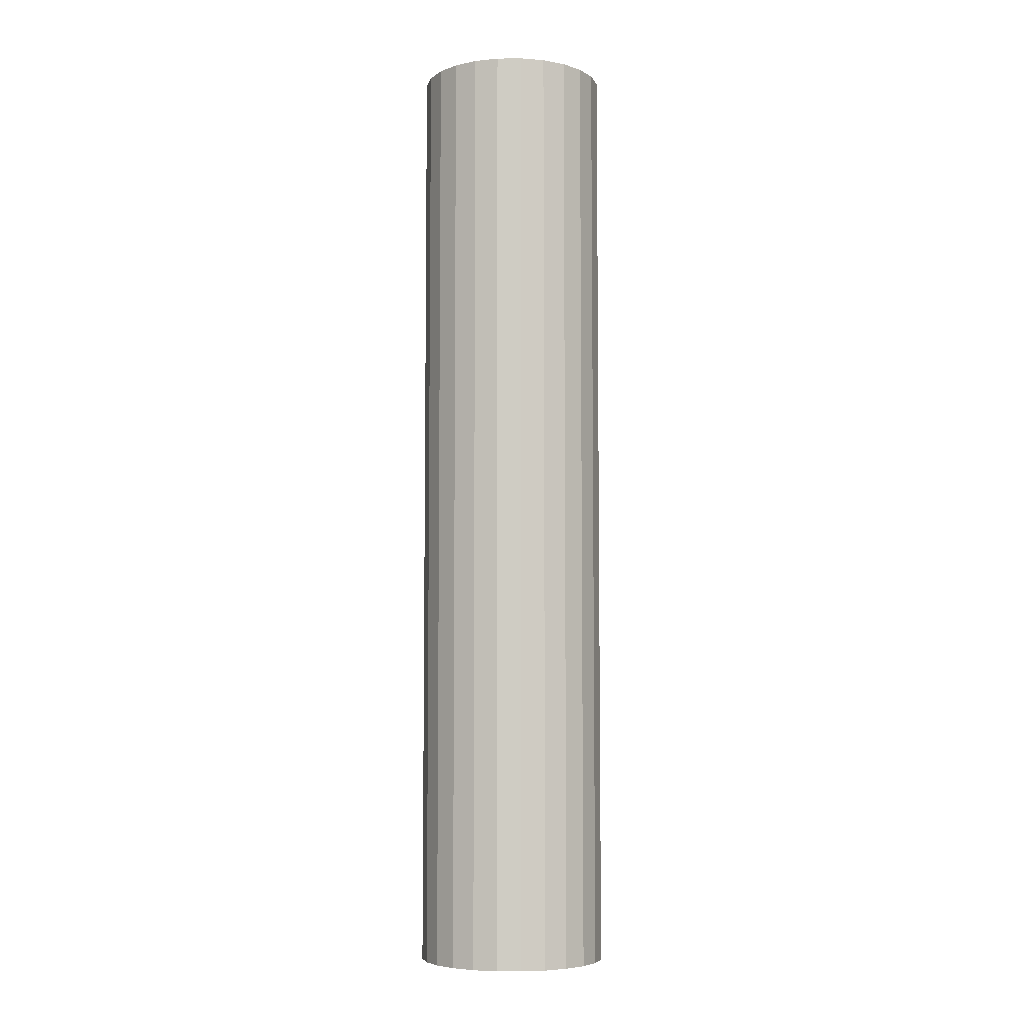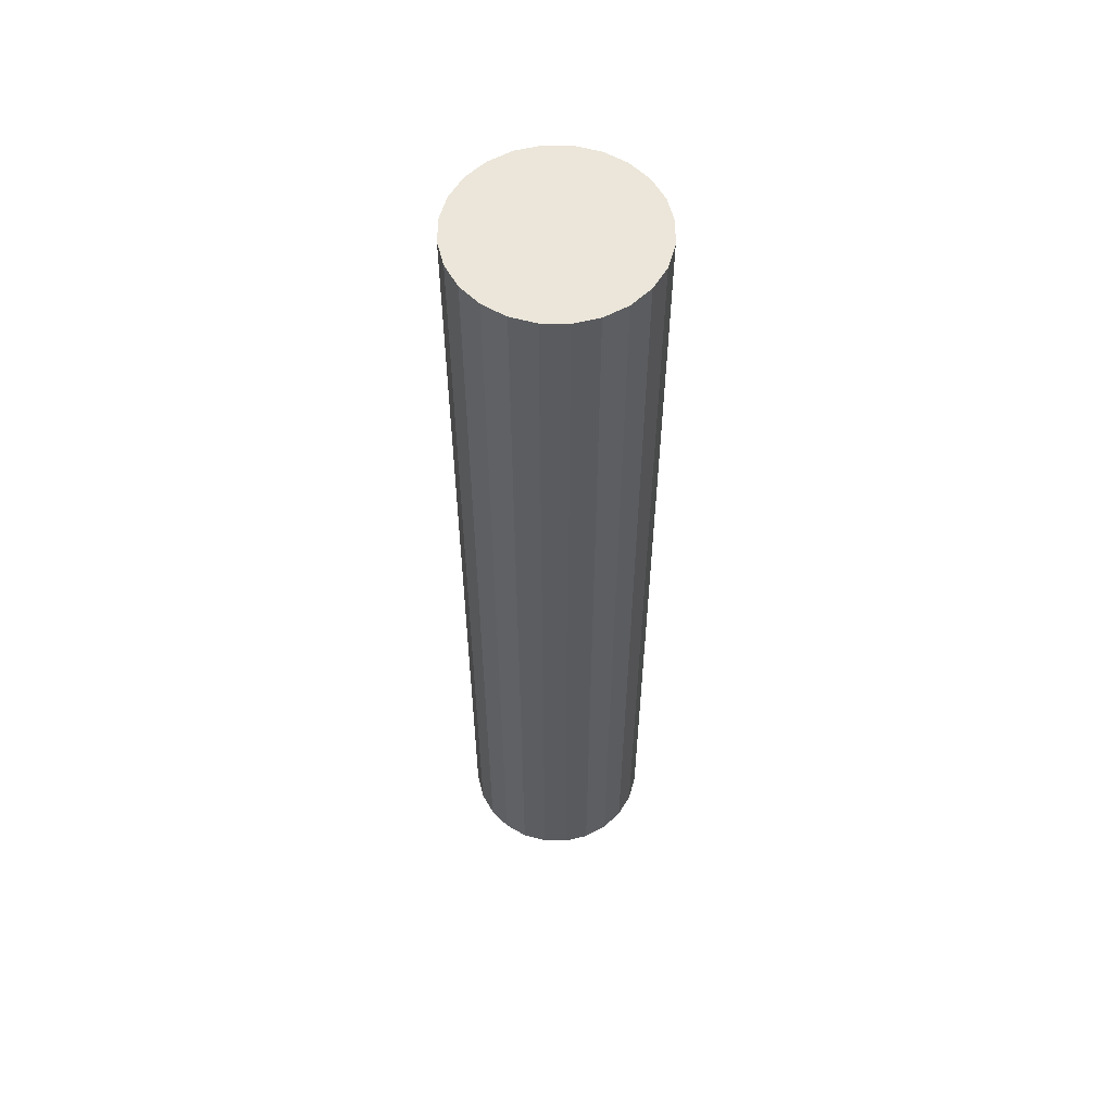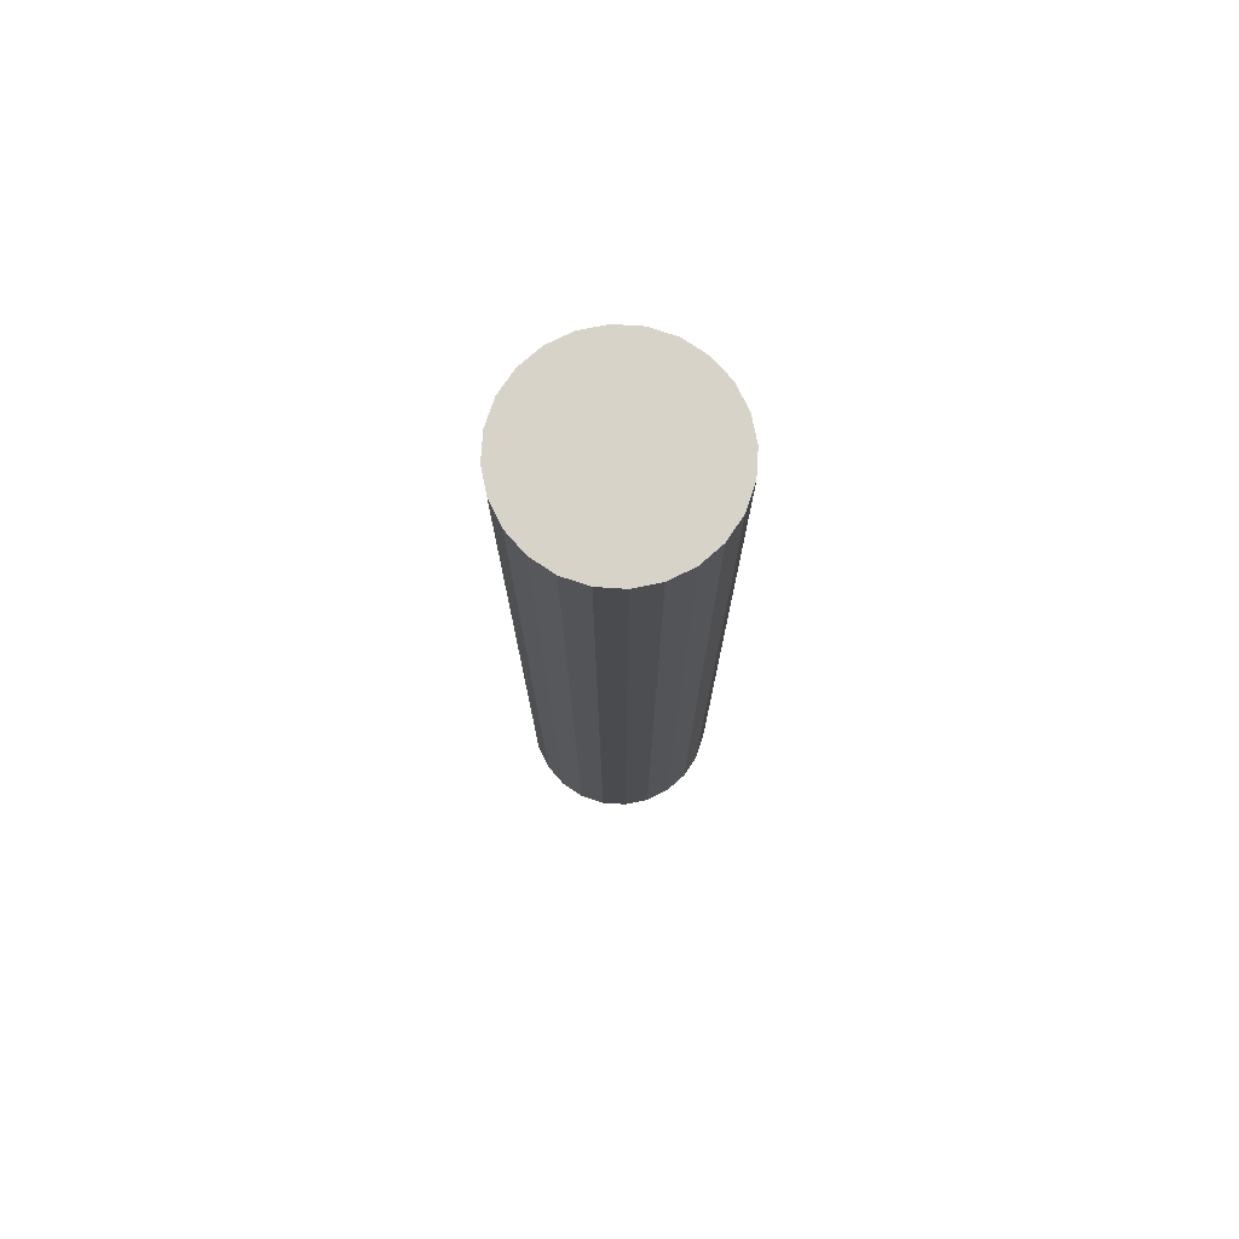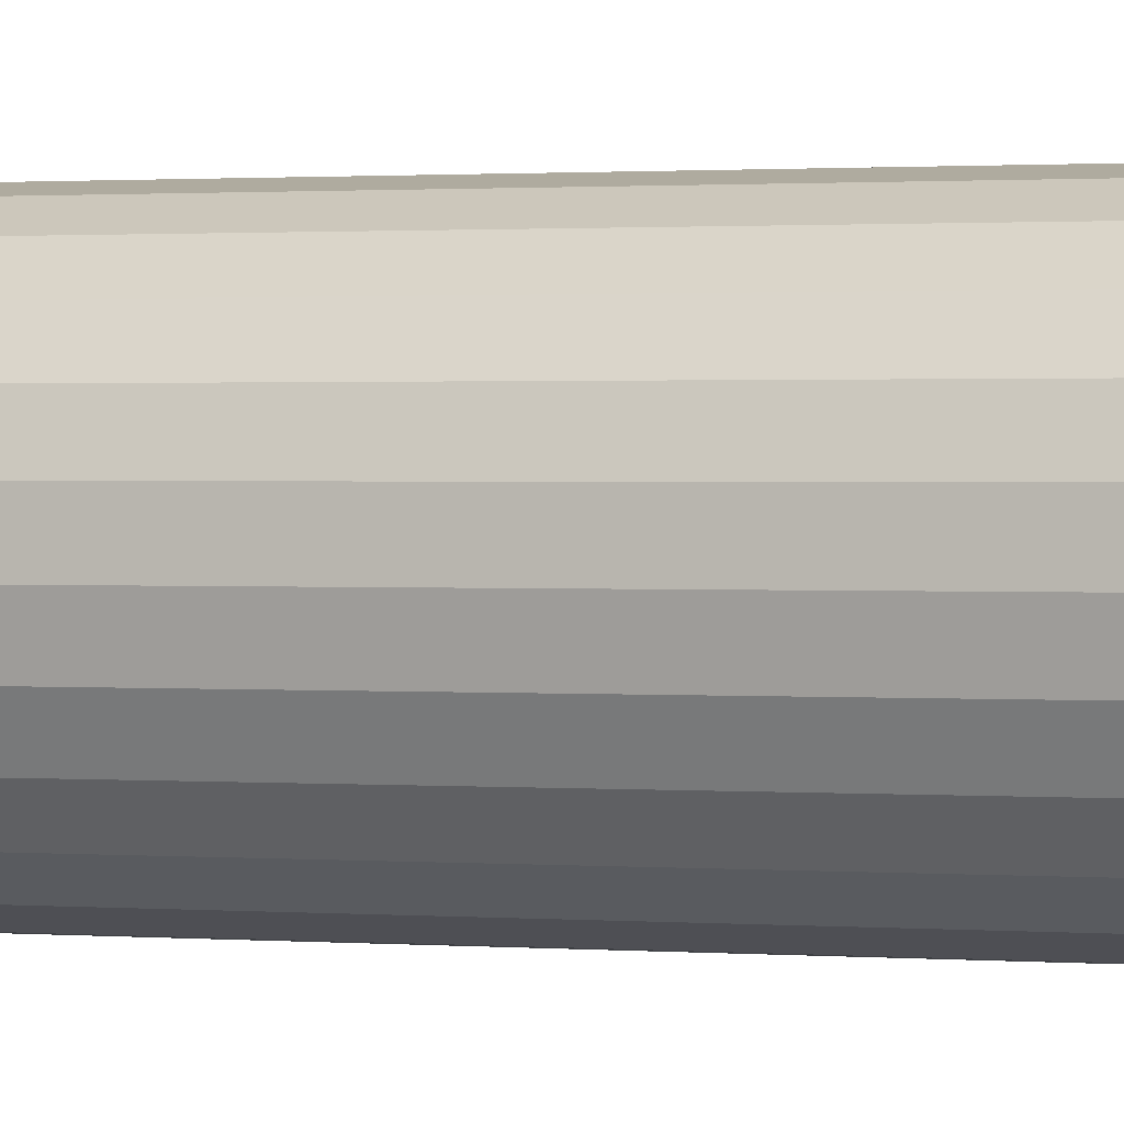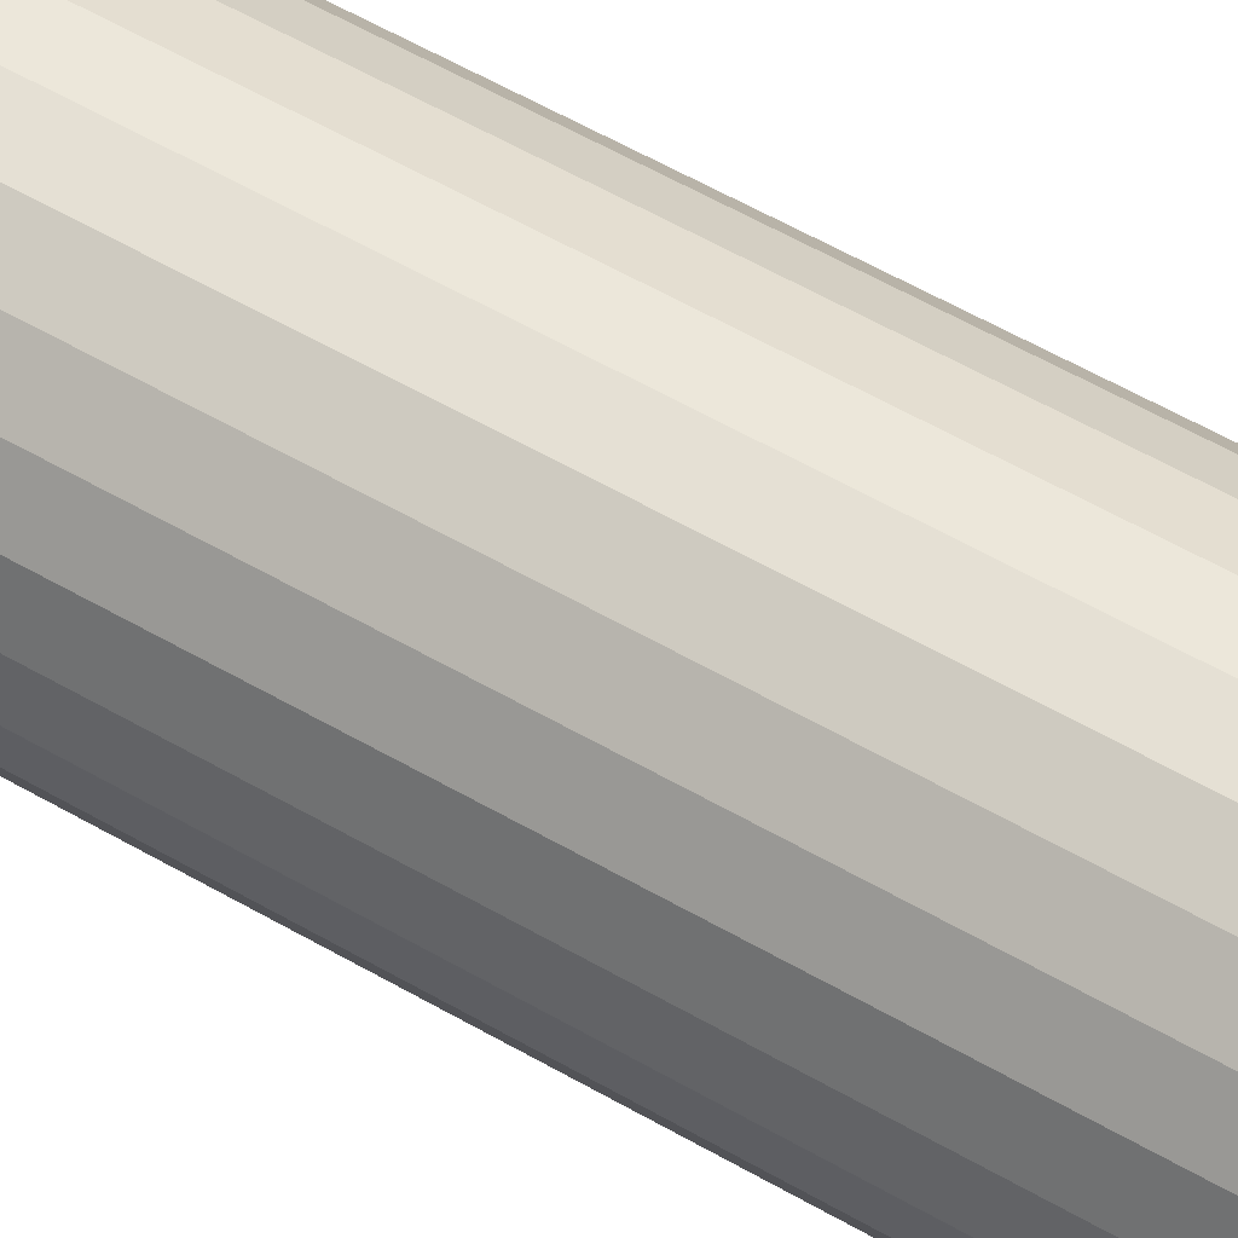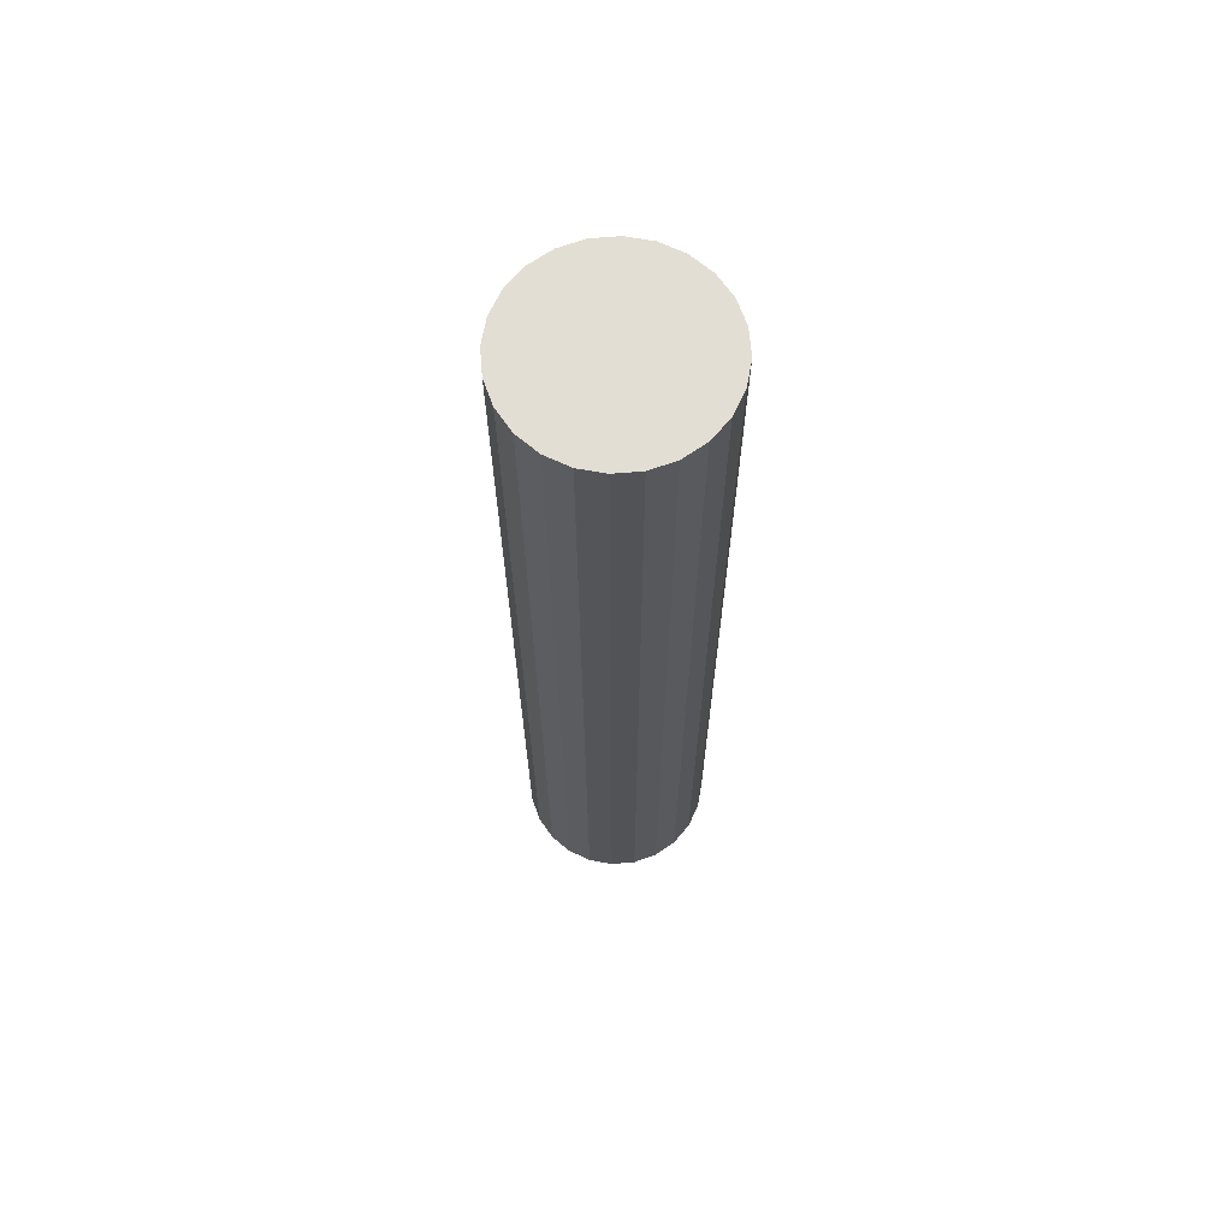
<metadata>
{"format":"obj","ext":"obj","renderer":"f3d","projection":"perspective","resolution":1024,"background":"white","views":[{"elev":-5.9,"azim":66.4,"up":"+Z"},{"elev":57.2,"azim":80.4,"up":"+Z"},{"elev":76.3,"azim":-111.8,"up":"+Z"},{"elev":0.7,"azim":114.1,"up":"+Y"},{"elev":53.0,"azim":122.4,"up":"+Y"},{"elev":67.2,"azim":-45.2,"up":"+Z"}]}
</metadata>
<code>
o cylinder
v -29.96 1.535 -150
v -29.96 1.535 150
v -29.34 -6.271 -150
v -29.34 -6.271 150
v -28.54 9.238 -150
v -28.54 9.238 150
v -26.71 -13.65 -150
v -26.71 -13.65 150
v -25.18 16.31 -150
v -25.18 16.31 150
v -22.27 -20.1 -150
v -22.27 -20.1 150
v -20.1 22.27 -150
v -20.1 22.27 150
v -16.31 -25.18 -150
v -16.31 -25.18 150
v -13.65 26.71 -150
v -13.65 26.71 150
v -9.238 -28.54 -150
v -9.238 -28.54 150
v -6.271 29.34 -150
v -6.271 29.34 150
v -1.535 -29.96 -150
v -1.535 -29.96 150
v 1.535 29.96 -150
v 1.535 29.96 150
v 6.271 -29.34 -150
v 6.271 -29.34 150
v 9.238 28.54 -150
v 9.238 28.54 150
v 13.65 -26.71 -150
v 13.65 -26.71 150
v 16.31 25.18 -150
v 16.31 25.18 150
v 20.1 -22.27 -150
v 20.1 -22.27 150
v 22.27 20.1 -150
v 22.27 20.1 150
v 25.18 -16.31 -150
v 25.18 -16.31 150
v 26.71 13.65 -150
v 26.71 13.65 150
v 28.54 -9.238 -150
v 28.54 -9.238 150
v 29.34 6.271 -150
v 29.34 6.271 150
v 29.96 -1.535 -150
v 29.96 -1.535 150
f 1 5 3
f 7 3 5
f 9 7 5
f 11 7 9
f 13 11 9
f 15 11 13
f 17 15 13
f 19 15 17
f 21 19 17
f 23 19 21
f 25 23 21
f 27 23 25
f 29 27 25
f 31 27 29
f 33 31 29
f 35 31 33
f 37 35 33
f 39 35 37
f 41 39 37
f 43 39 41
f 45 43 41
f 47 43 45
f 2 4 6
f 8 6 4
f 10 6 8
f 12 10 8
f 14 10 12
f 16 14 12
f 18 14 16
f 20 18 16
f 22 18 20
f 24 22 20
f 26 22 24
f 28 26 24
f 30 26 28
f 32 30 28
f 34 30 32
f 36 34 32
f 38 34 36
f 40 38 36
f 42 38 40
f 44 42 40
f 46 42 44
f 48 46 44
f 21 22 25
f 26 25 22
f 17 18 21
f 22 21 18
f 13 14 17
f 18 17 14
f 10 14 9
f 13 9 14
f 6 10 5
f 9 5 10
f 2 6 1
f 5 1 6
f 4 2 3
f 1 3 2
f 8 4 7
f 3 7 4
f 12 8 11
f 7 11 8
f 15 16 11
f 12 11 16
f 19 20 15
f 16 15 20
f 23 24 19
f 20 19 24
f 27 28 23
f 24 23 28
f 31 32 27
f 28 27 32
f 35 36 31
f 32 31 36
f 35 39 36
f 40 36 39
f 39 43 40
f 44 40 43
f 43 47 44
f 48 44 47
f 47 45 48
f 46 48 45
f 45 41 46
f 42 46 41
f 41 37 42
f 38 42 37
f 33 34 37
f 38 37 34
f 29 30 33
f 34 33 30
f 25 26 29
f 30 29 26

</code>
